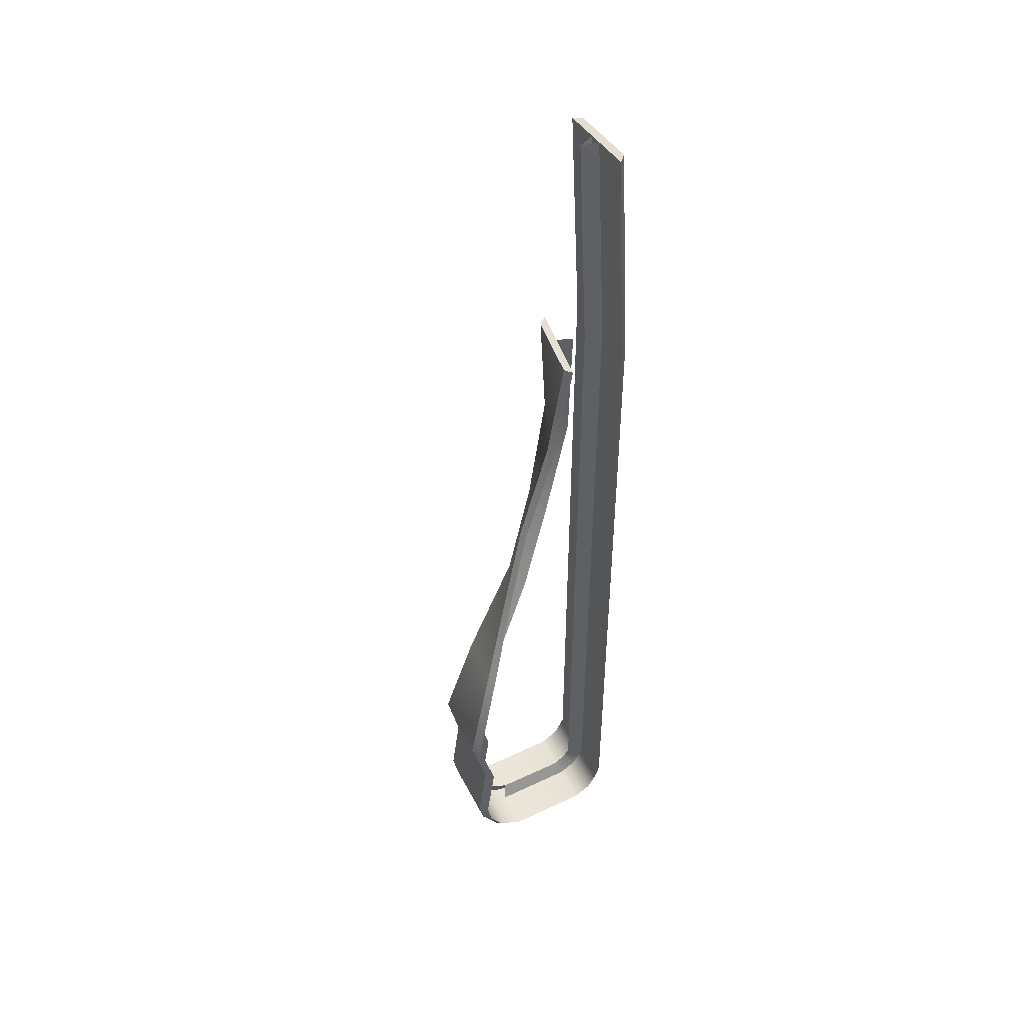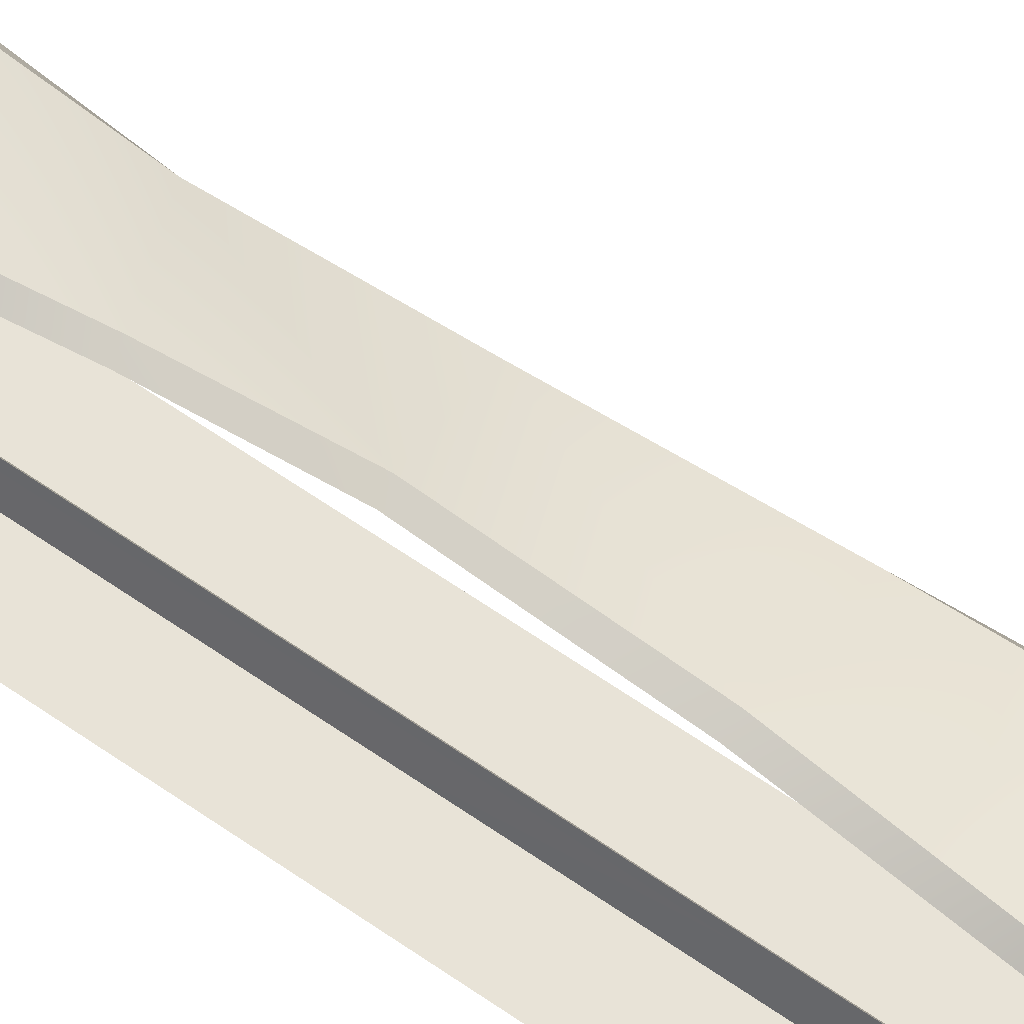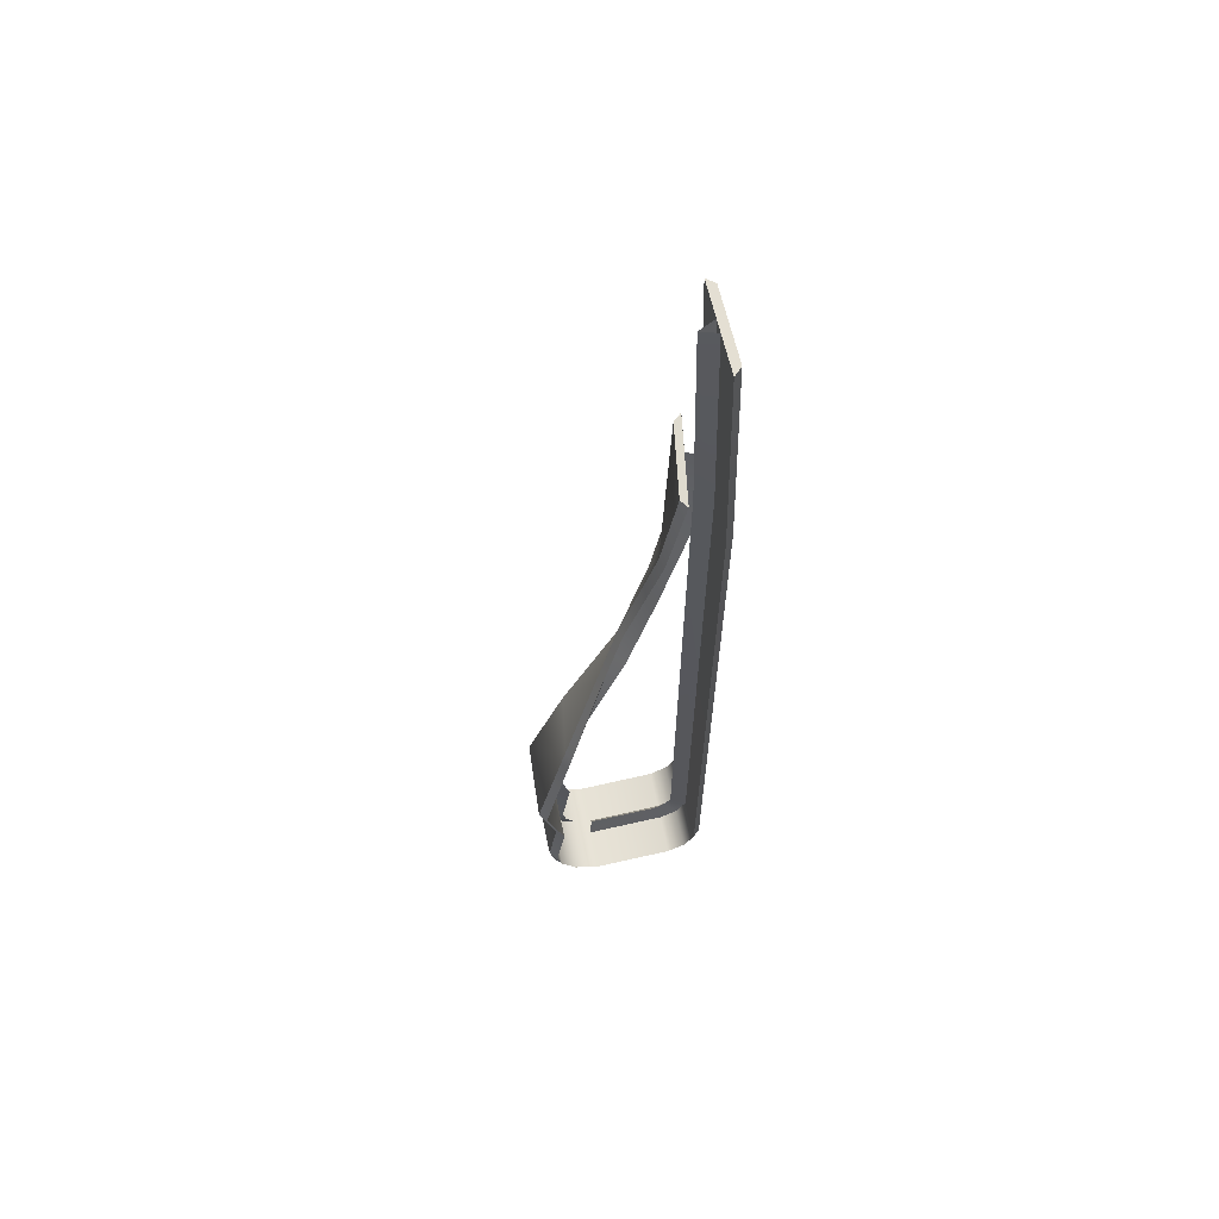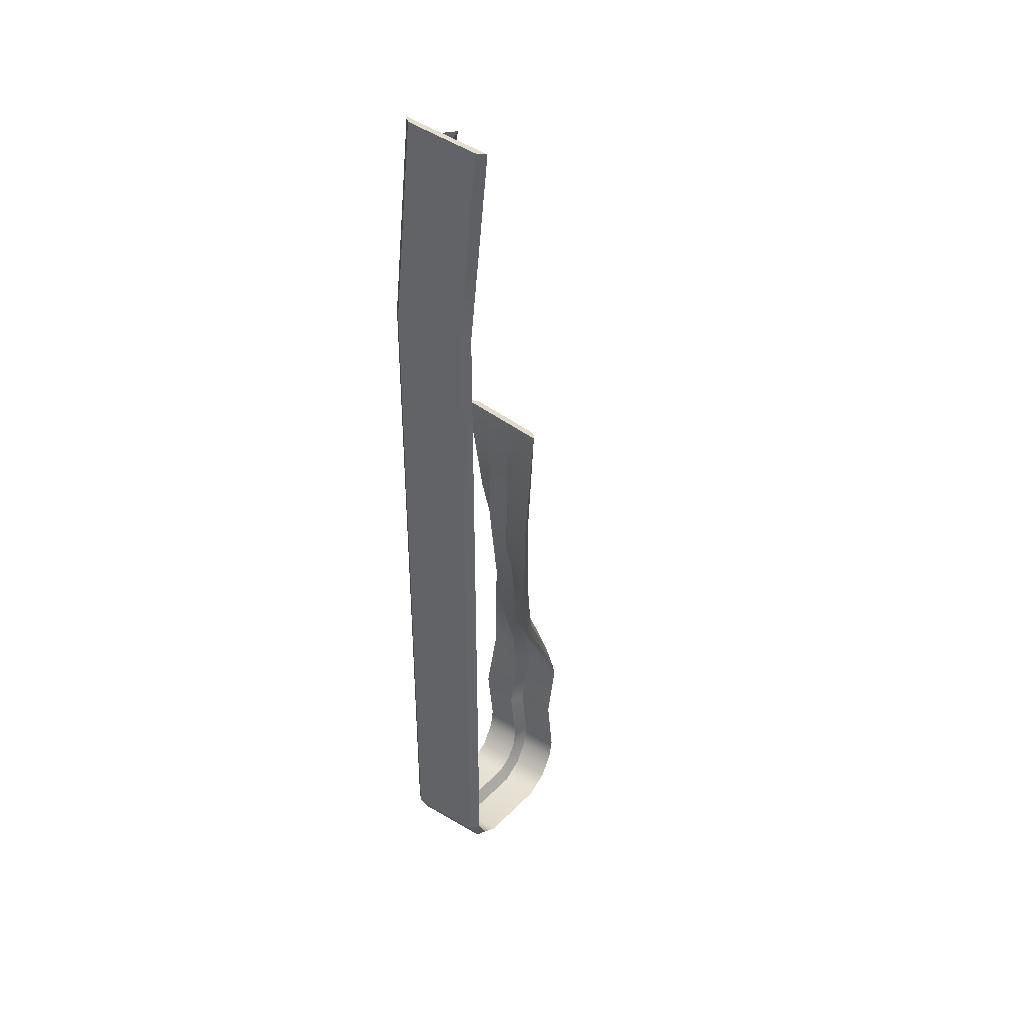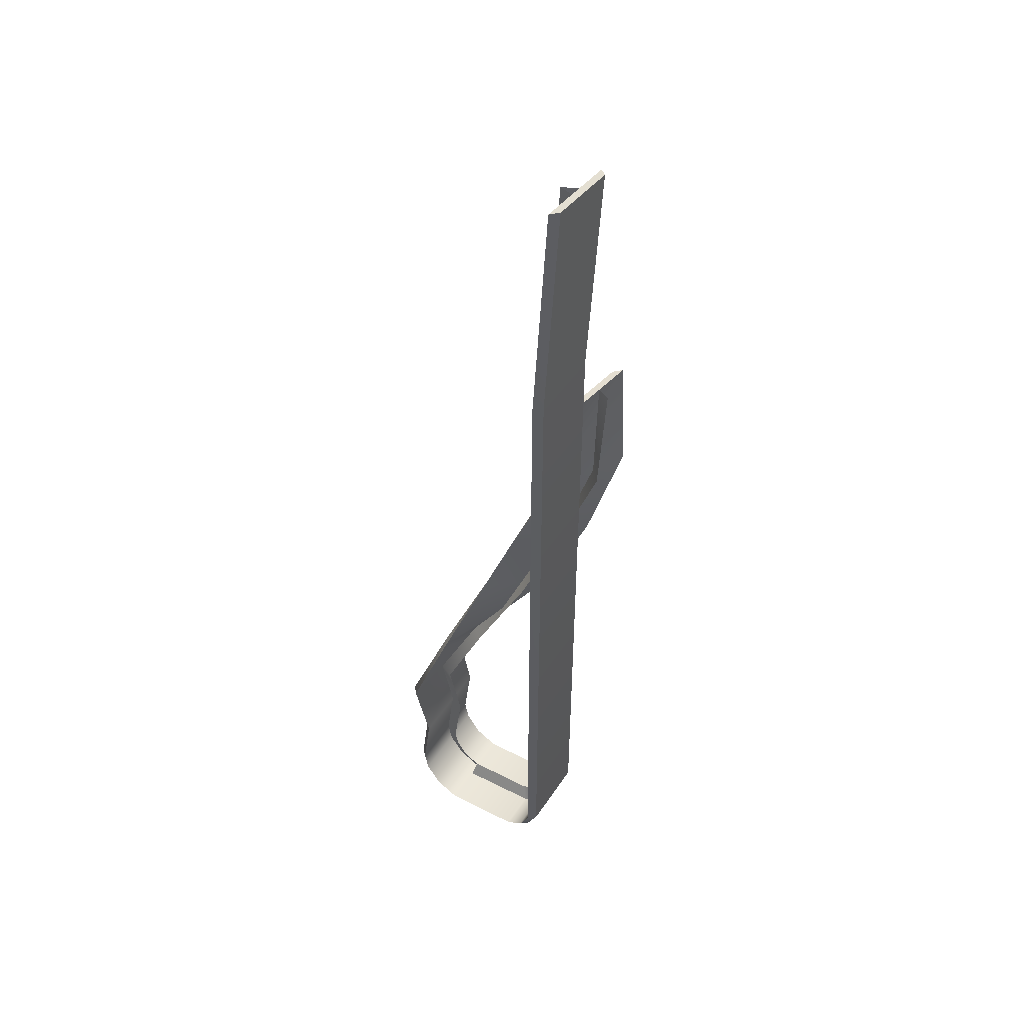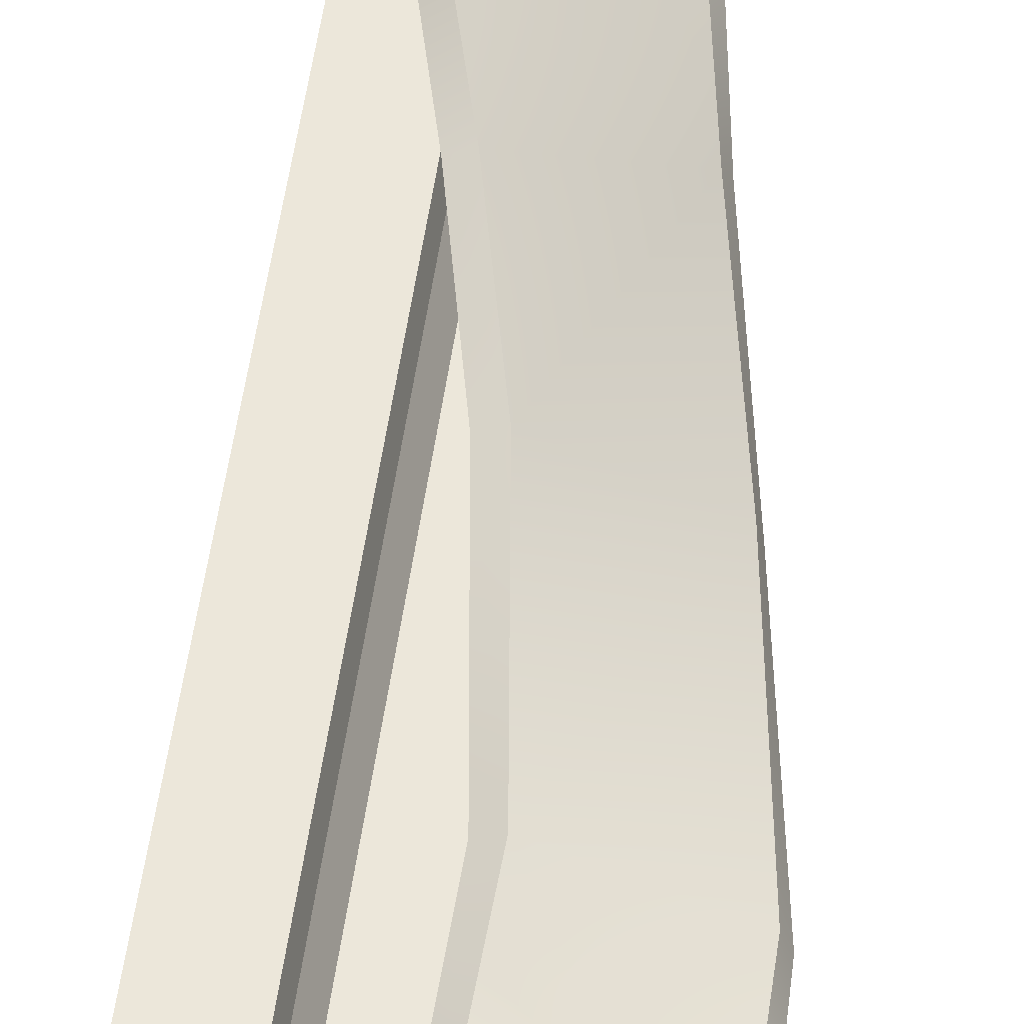
<metadata>
{"format":"obj","ext":"obj","renderer":"f3d","projection":"perspective","resolution":1024,"background":"white","views":[{"elev":46.9,"azim":63.9,"up":"+Y"},{"elev":61.4,"azim":125.6,"up":"+Z"},{"elev":64.6,"azim":78.3,"up":"+Y"},{"elev":38.2,"azim":-143.6,"up":"+Y"},{"elev":47.4,"azim":121.9,"up":"+Y"},{"elev":51.9,"azim":-172.0,"up":"+Z"}]}
</metadata>
<code>
v -1.816 3.697 0.05554
v -1.654 2.194 0.05554
v -1.137 3.774 0.05554
v -0.9705 2.194 0.05554
v -1.654 -3.083 0.1335
v -0.9705 -3.083 0.1335
v -1.654 -2.934 0.05549
v -0.9705 -2.934 0.05549
v -0.9705 -3.161 0.2609
v -1.654 -3.161 0.2609
v -0.9705 -3.2 0.8475
v -1.654 -3.2 0.8475
v -0.9705 -3.106 1.026
v -1.654 -3.106 1.026
v -0.9705 -2.945 1.135
v -1.654 -2.945 1.135
v -0.9705 -2.791 1.165
v -1.654 -2.791 1.165
v -0.9733 -1.879 1.224
v -0.9705 -2.317 1.102
v -1.655 -1.924 1.188
v -1.654 -2.317 1.102
v -1.149 -1.203 0.9895
v -1.77 -1.429 0.9002
v -2.209 0.7299 -0.04109
v -1.59 0.7526 0.2488
v -2.052 -0.06914 0.1663
v -1.49 0.02853 0.5443
v -2.236 1.602 0.02075
v -1.56 1.607 0.1231
v -1.9 -0.7579 0.4408
v -1.36 -0.4918 0.7338
v -1.56 1.607 0.1231
v -2.236 1.602 0.02075
v -1.624 1.598 0.1674
v -2.187 1.594 0.08218
v -2.18 0.7317 0.03233
v -2.033 -0.06984 0.243
v -1.665 0.7506 0.2737
v -1.566 0.01146 0.5577
v -1.879 -0.7281 0.5022
v -1.431 -0.5066 0.7475
v -1.597 -2.798 1.219
v -1.028 -2.798 1.219
v -1.597 -2.322 1.155
v -1.028 -2.322 1.155
v -1.028 -2.966 1.186
v -1.597 -2.966 1.186
v -1.028 -3.146 1.065
v -1.597 -3.146 1.065
v -1.028 -3.253 0.8584
v -1.597 -3.253 0.8584
v -1.028 -3.21 0.2406
v -1.597 -3.21 0.2406
v -1.028 -3.122 0.09396
v -1.597 -3.122 0.09396
v -1.028 -2.941 -0.0007873
v -1.597 -2.941 -0.0007873
v -1.597 2.202 -0.0007873
v -1.028 2.202 -0.0007873
v -2.187 1.594 0.08218
v -1.624 1.598 0.1674
v -1.028 -2.941 -0.0007873
v -1.028 2.202 -0.0007873
v -0.9705 -2.934 0.05549
v -0.9705 2.194 0.05554
v -1.028 -3.21 0.2406
v -0.9705 -3.161 0.2609
v -1.028 -3.253 0.8584
v -0.9705 -3.2 0.8475
v -0.9705 -3.106 1.026
v -1.028 -3.146 1.065
v -0.9705 -2.945 1.135
v -1.028 -2.966 1.186
v -1.028 -2.798 1.219
v -0.9705 -2.791 1.165
v -1.028 -2.322 1.155
v -0.9705 -2.317 1.102
v -1.149 -1.203 0.9895
v -1.36 -0.4918 0.7338
v -1.211 -1.209 1.026
v -1.431 -0.5066 0.7475
v -1.49 0.02853 0.5443
v -1.566 0.01146 0.5577
v -1.665 0.7506 0.2737
v -1.59 0.7526 0.2488
v -1.56 1.607 0.1231
v -1.624 1.598 0.1674
v -1.597 2.202 -0.0007873
v -1.597 -2.941 -0.0007873
v -1.654 2.194 0.05554
v -1.654 -2.934 0.05549
v -1.654 -3.083 0.1335
v -1.597 -3.122 0.09396
v -1.654 -3.2 0.8475
v -1.654 -3.161 0.2609
v -1.597 -3.253 0.8584
v -1.597 -3.21 0.2406
v -1.654 -3.106 1.026
v -1.597 -3.146 1.065
v -1.597 -2.966 1.186
v -1.654 -2.945 1.135
v -1.654 -2.791 1.165
v -1.597 -2.798 1.219
v -1.654 -2.317 1.102
v -1.597 -2.322 1.155
v -1.655 -1.924 1.188
v -1.6 -1.923 1.245
v -1.9 -0.7579 0.4408
v -1.77 -1.429 0.9002
v -1.879 -0.7281 0.5022
v -1.727 -1.398 0.9467
v -2.209 0.7299 -0.04109
v -2.052 -0.06914 0.1663
v -2.18 0.7317 0.03233
v -2.033 -0.06984 0.243
v -2.236 1.602 0.02075
v -2.187 1.594 0.08218
v -1.028 -3.122 0.09396
v -0.9705 -3.083 0.1335
v -1.194 3.774 -0.0007873
v -1.76 3.71 -0.0007873
v -1.137 3.774 0.05554
v -1.194 3.774 -0.0007873
v -1.76 3.71 -0.0007873
v -1.816 3.697 0.05554
v -1.6 -1.923 1.245
v -1.033 -1.886 1.275
v -0.9733 -1.879 1.224
v -1.033 -1.886 1.275
v -1.211 -1.209 1.026
v -1.727 -1.398 0.9467
v -1.76 3.71 -0.0007873
v -1.816 3.697 0.05554
v -1.194 3.774 -0.0007873
v -1.137 3.774 0.05554
v -1.317 -2.923 0.1708
v -1.317 2.178 0.1714
v -1.367 -2.934 0.05549
v -1.367 2.194 0.05554
v -1.317 -3 0.2196
v -1.367 -3.083 0.1335
v -1.367 -3.161 0.2609
v -1.317 -3.055 0.305
v -1.317 -3.085 0.8235
v -1.367 -3.201 0.8472
v -1.317 -3.023 0.9448
v -1.367 -3.108 1.029
v -1.317 -2.9 1.031
v -1.367 -2.946 1.142
v -1.317 -2.777 1.054
v -1.367 -2.792 1.173
v -1.367 -2.317 1.108
v -1.317 -2.306 0.9891
v -1.581 -0.6444 0.501
v -1.441 -1.347 0.8466
v -1.673 -0.6461 0.5634
v -1.508 -1.335 0.9351
v -1.711 -0.001318 0.2528
v -1.816 -0.0281 0.3251
v -1.853 0.7414 -0.006914
v -1.949 0.7394 0.08071
v -1.885 1.624 -0.04587
v -1.952 1.604 0.06377
v -1.317 -2.923 0.1708
v -1.267 -2.934 0.05549
v -1.317 2.178 0.1714
v -1.267 2.194 0.05554
v -1.317 -3 0.2196
v -1.267 -3.083 0.1335
v -1.267 -3.161 0.2609
v -1.317 -3.055 0.305
v -1.317 -3.085 0.8235
v -1.267 -3.201 0.8472
v -1.531 3.729 0.05554
v -1.48 3.721 0.1705
v -1.48 3.721 0.1705
v -1.432 3.74 0.05554
v -1.313 -1.895 1.086
v -1.368 -1.905 1.203
g group_155263648_140627911379296
f 1 2 3
f 3 2 4
f 5 6 7
f 7 6 8
f 6 5 9
f 9 5 10
f 11 12 13
f 13 12 14
f 13 14 15
f 15 14 16
f 15 16 17
f 17 16 18
f 19 20 21
f 21 20 22
f 19 21 23
f 23 21 24
f 25 26 27
f 27 26 28
f 25 29 26
f 26 29 30
f 12 11 10
f 10 11 9
f 4 2 8
f 8 2 7
f 18 22 17
f 17 22 20
f 24 31 23
f 23 31 32
f 32 31 28
f 28 31 27
f 33 34 35
f 35 34 36
f 37 38 39
f 39 38 40
f 38 41 40
f 40 41 42
f 43 44 45
f 45 44 46
f 44 43 47
f 47 43 48
f 47 48 49
f 49 48 50
f 49 50 51
f 51 50 52
f 51 52 53
f 53 52 54
f 55 56 57
f 57 56 58
f 59 60 58
f 58 60 57
f 37 39 61
f 61 39 62
f 63 64 65
f 65 64 66
f 67 68 69
f 69 68 70
f 70 71 69
f 69 71 72
f 73 74 71
f 71 74 72
f 74 73 75
f 75 73 76
f 75 76 77
f 77 76 78
f 79 80 81
f 81 80 82
f 83 84 80
f 80 84 82
f 84 83 85
f 85 83 86
f 87 88 86
f 86 88 85
f 89 90 91
f 91 90 92
f 93 92 94
f 94 92 90
f 95 96 97
f 97 96 98
f 95 97 99
f 99 97 100
f 100 101 99
f 99 101 102
f 103 102 104
f 104 102 101
f 105 106 107
f 107 106 108
f 109 110 111
f 111 110 112
f 113 114 115
f 115 114 116
f 113 115 117
f 117 115 118
f 63 65 119
f 119 65 120
f 55 53 56
f 56 53 54
f 68 67 120
f 120 67 119
f 96 93 98
f 98 93 94
f 60 59 121
f 121 59 122
f 66 64 123
f 123 64 124
f 125 89 126
f 126 89 91
f 45 46 127
f 127 46 128
f 78 129 77
f 77 129 130
f 105 103 106
f 106 103 104
f 79 81 129
f 129 81 130
f 108 112 107
f 107 112 110
f 131 42 132
f 132 42 41
f 111 116 109
f 109 116 114
f 128 131 127
f 127 131 132
f 133 134 135
f 135 134 136
f 137 138 139
f 139 138 140
f 141 137 142
f 142 137 139
f 142 143 141
f 141 143 144
f 145 146 147
f 147 146 148
f 147 148 149
f 149 148 150
f 151 149 152
f 152 149 150
f 152 153 151
f 151 153 154
f 155 156 157
f 157 156 158
f 159 155 160
f 160 155 157
f 161 159 162
f 162 159 160
f 163 161 164
f 164 161 162
f 165 166 167
f 167 166 168
f 169 170 165
f 165 170 166
f 170 169 171
f 171 169 172
f 173 174 172
f 172 174 171
f 145 144 146
f 146 144 143
f 175 140 176
f 176 140 138
f 167 168 177
f 177 168 178
f 154 153 179
f 179 153 180
f 180 158 179
f 179 158 156

</code>
